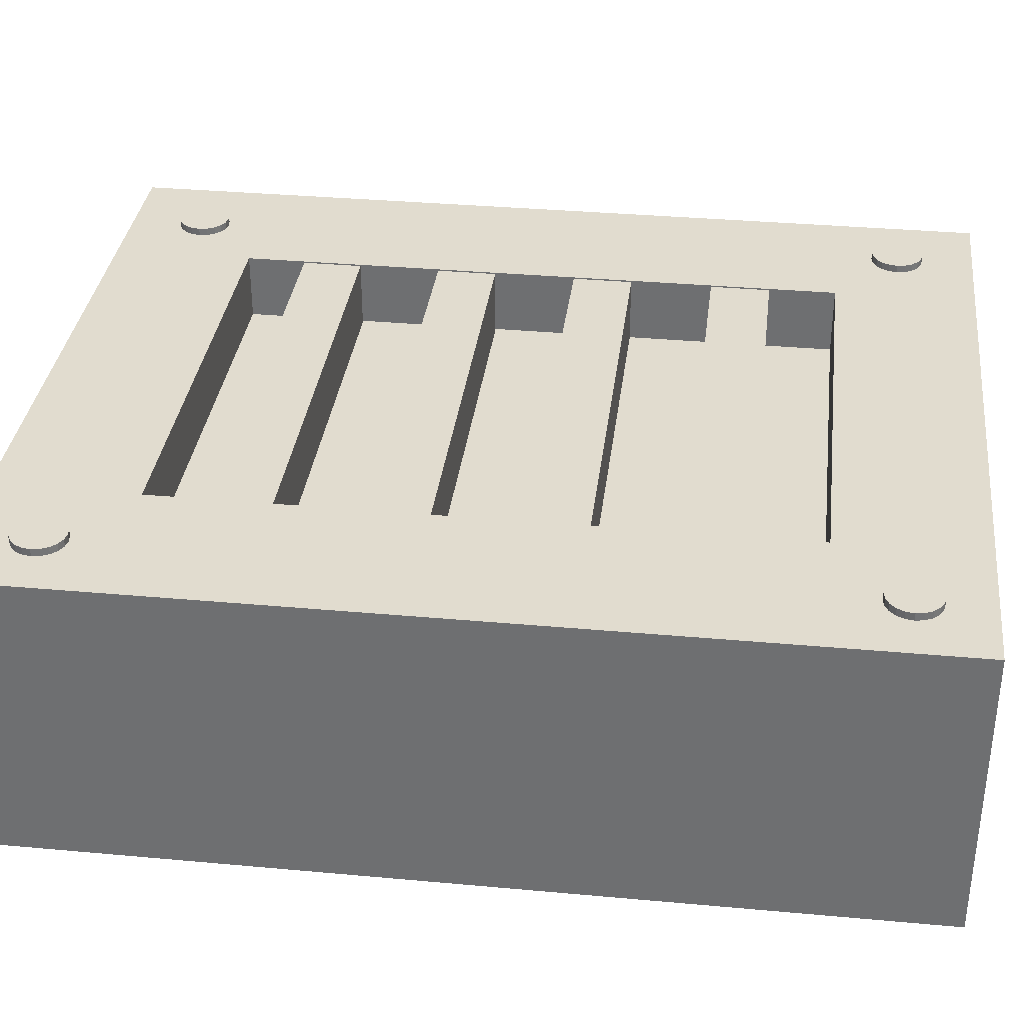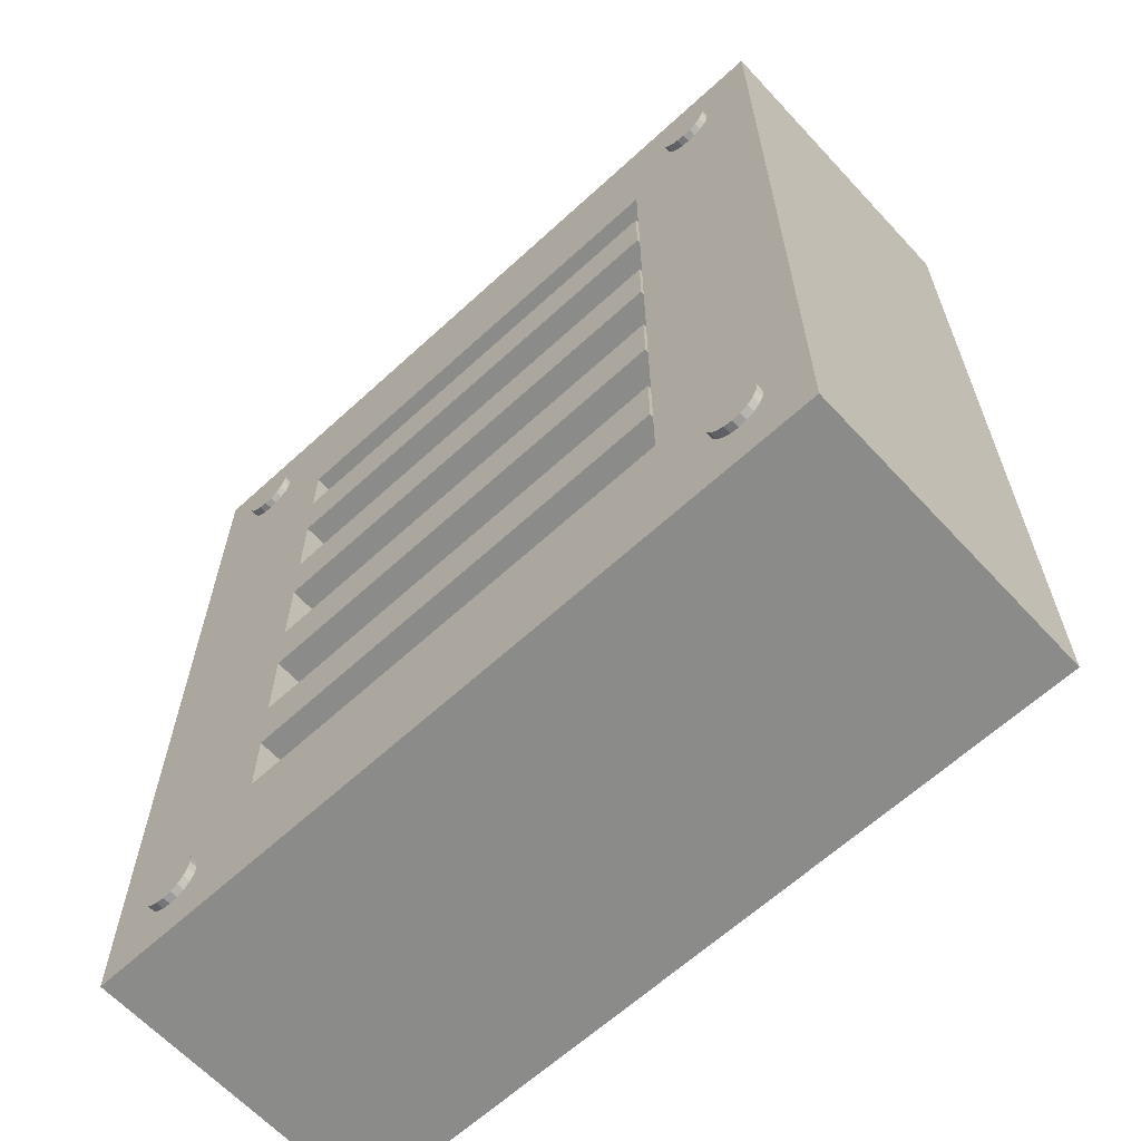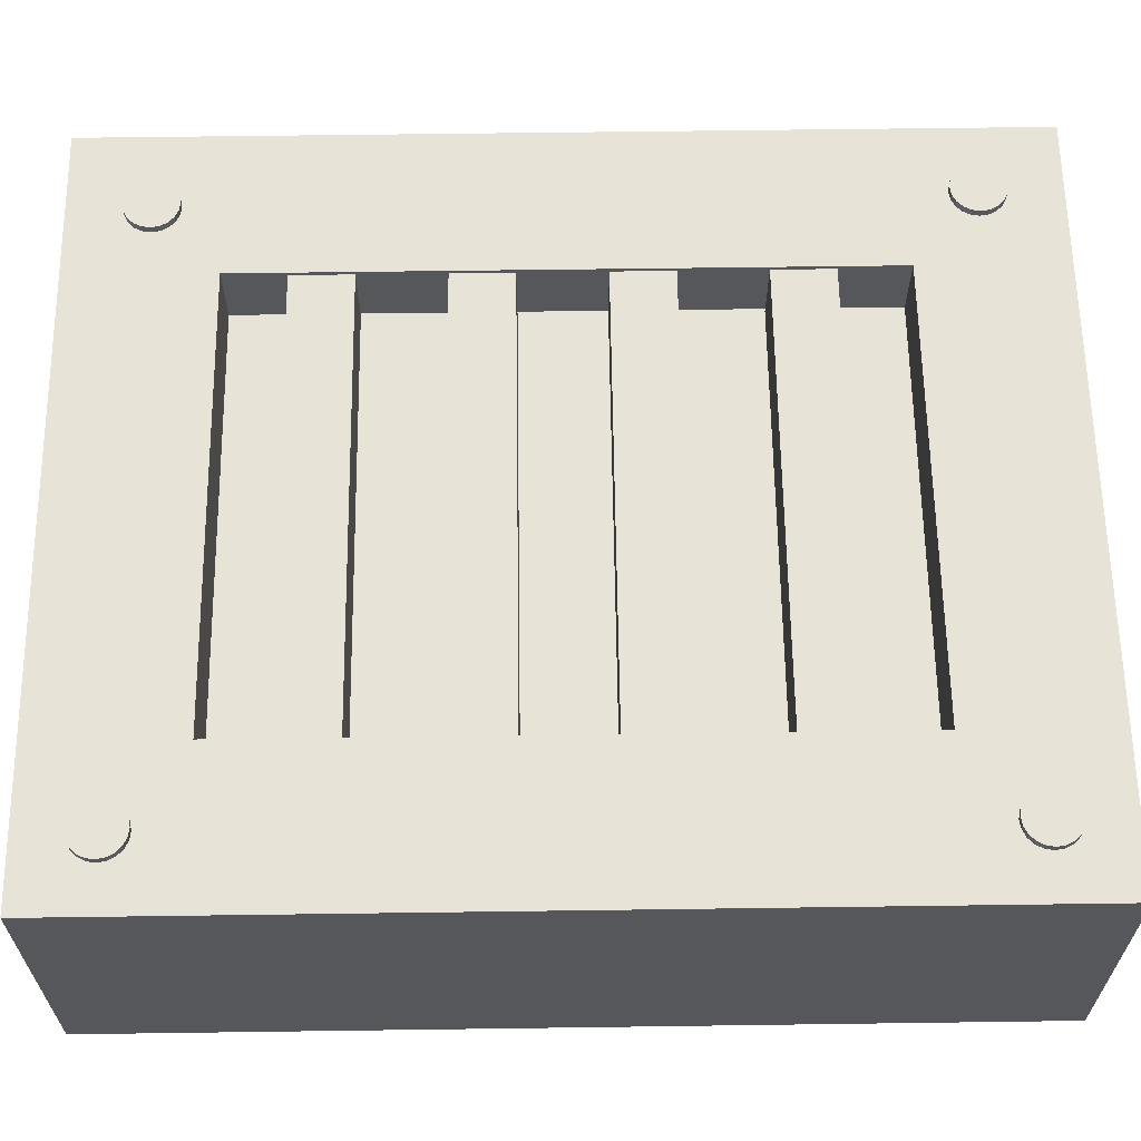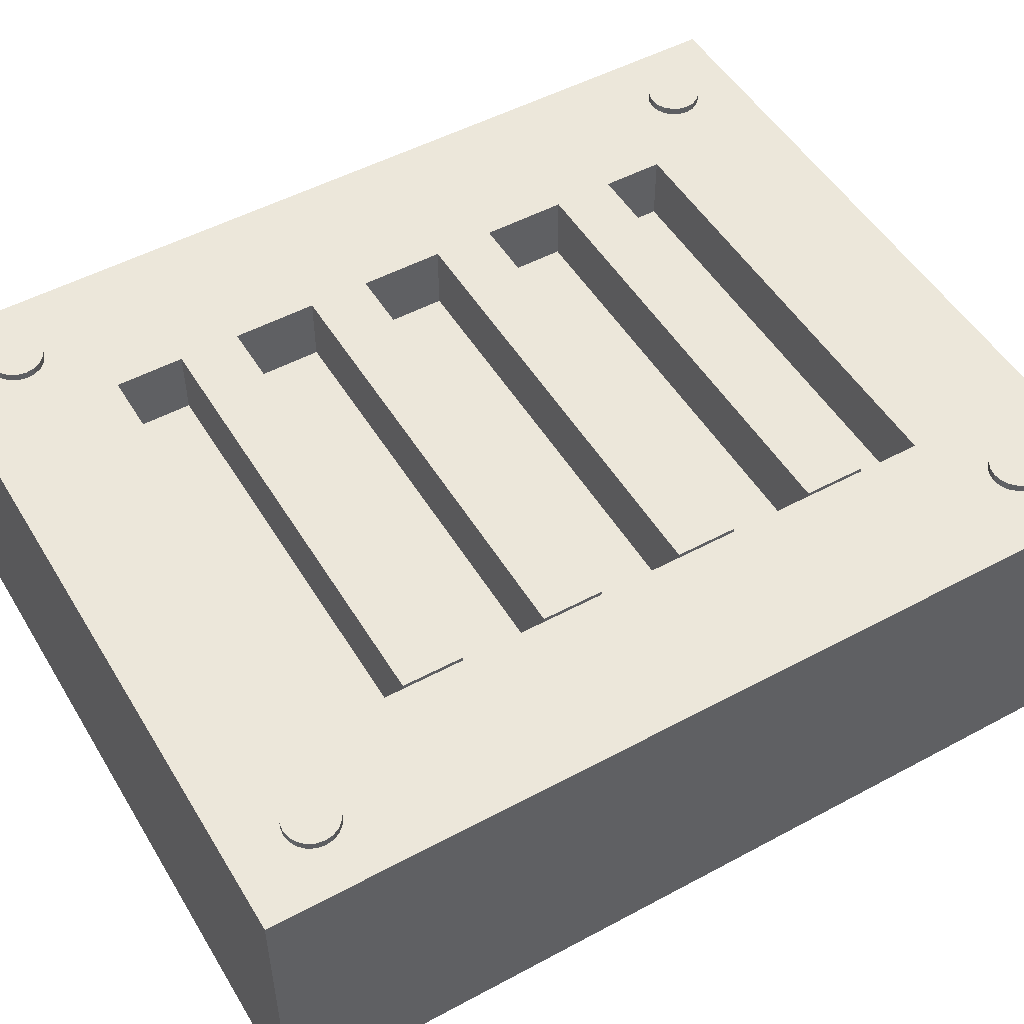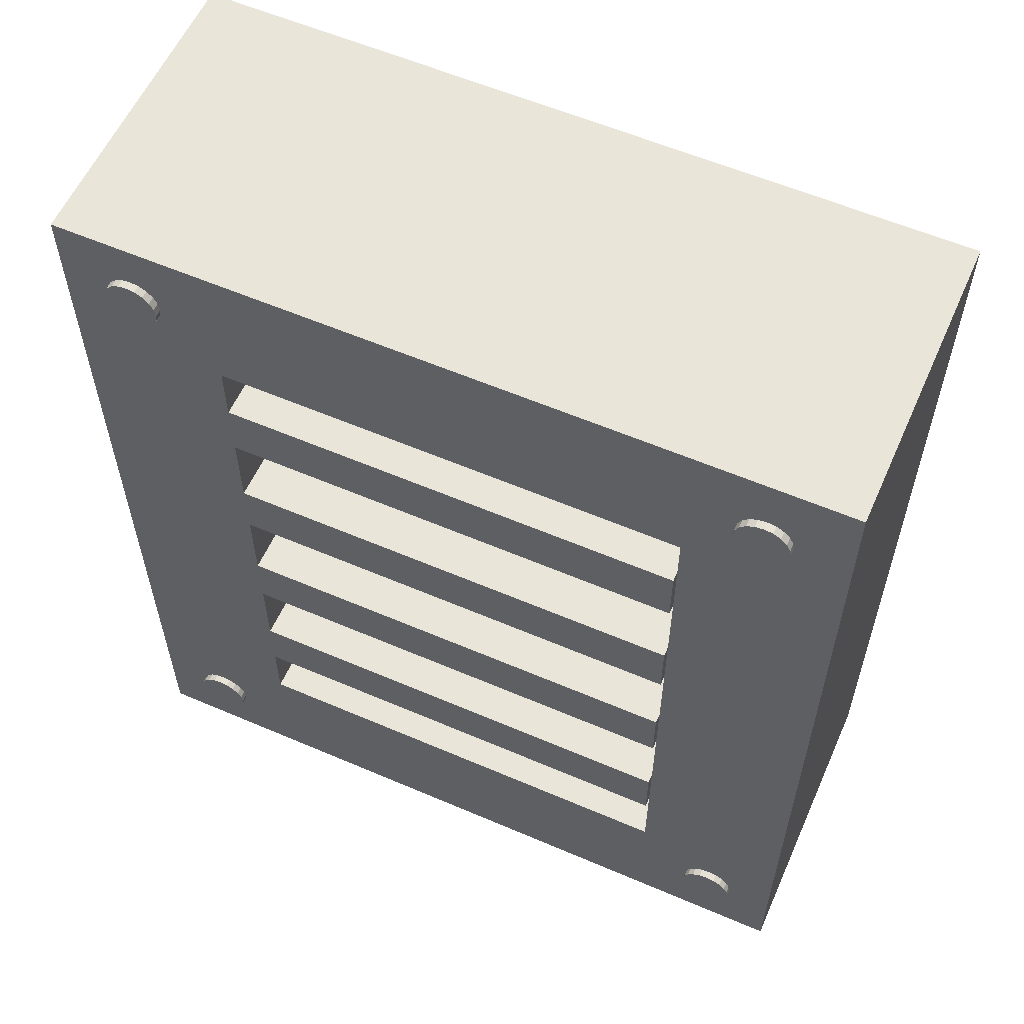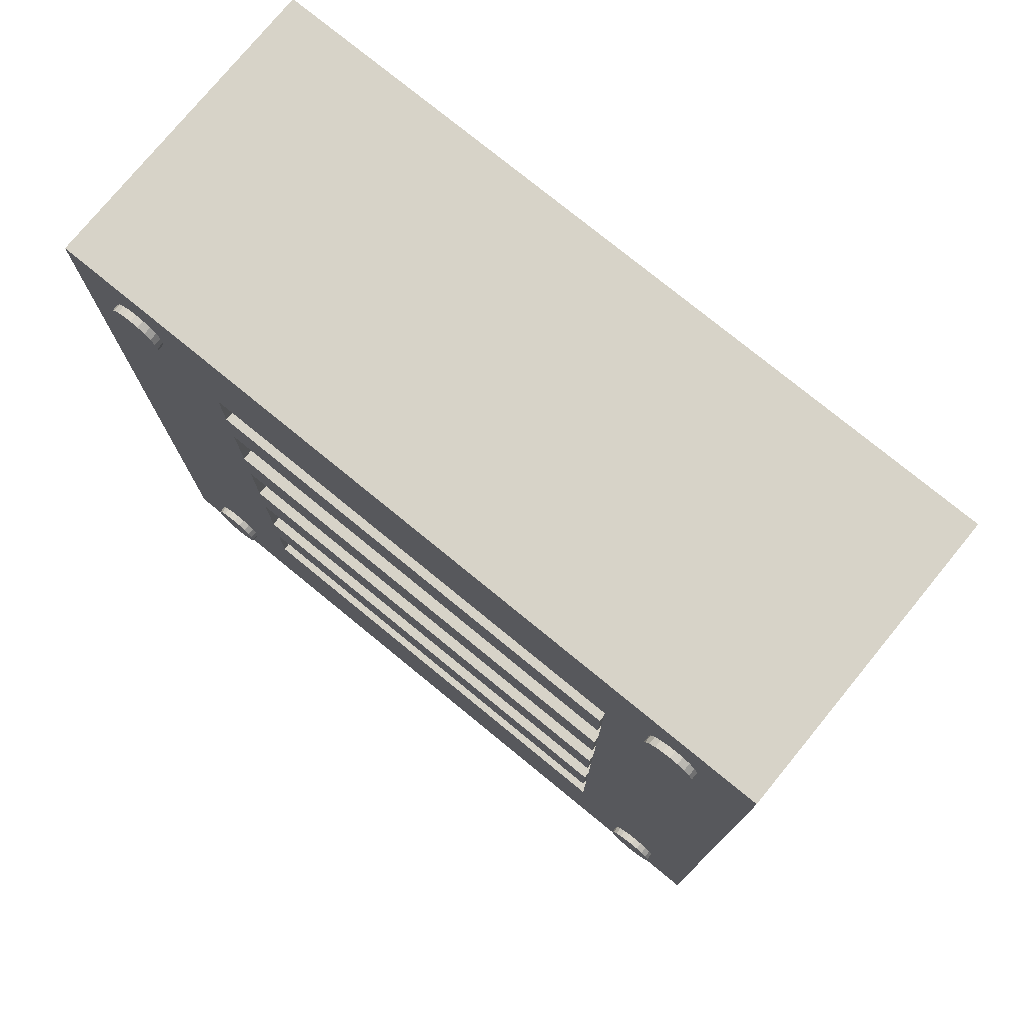
<metadata>
{"format":"obj","ext":"obj","renderer":"f3d","projection":"perspective","resolution":1024,"background":"white","views":[{"elev":34.4,"azim":-83.0,"up":"+Z"},{"elev":-63.7,"azim":42.8,"up":"+Y"},{"elev":62.6,"azim":-90.8,"up":"+Z"},{"elev":50.9,"azim":59.6,"up":"+Z"},{"elev":58.5,"azim":23.9,"up":"+Y"},{"elev":76.5,"azim":39.3,"up":"+Y"}]}
</metadata>
<code>
o obj_0
v -43.56 		43.33 		40
v -42.58 		43.83 		40
v -44.33 		42.56 		40
v -44.83 		41.58 		40
v -44.93 		40.96 		40
v -40.42 		37.17 		40
v -41.5 		37 		40
v -39.44 		37.67 		40
v -38.67 		38.44 		40
v -38.17 		39.42 		40
v -38 		40.5 		40
v -38.07 		40.96 		40
v -45 		40.5 		40
v -44.83 		39.42 		40
v -44.33 		38.44 		40
v -43.56 		37.67 		40
v -42.58 		37.17 		40
v -40.42 		-57.11 		40
v -39.96 		-57.34 		40
v -41.5 		-56.94 		40
v -42.58 		-57.11 		40
v -43.04 		-57.34 		40
v -40.42 		-63.77 		40
v -40.96 		-63.85 		40
v -39.44 		-63.27 		40
v -38.67 		-62.49 		40
v -38.17 		-61.52 		40
v -38 		-60.44 		40
v -38.17 		-59.36 		40
v -38.67 		-58.38 		40
v -39.44 		-57.61 		40
v -41.5 		-63.94 		40
v -43.56 		-57.61 		40
v -44.33 		-58.38 		40
v -44.83 		-59.36 		40
v -45 		-60.44 		40
v -44.83 		-61.52 		40
v -44.33 		-62.49 		40
v -43.56 		-63.27 		40
v -42.58 		-63.77 		40
v -51 		-70 		40
v -31 		50 		40
v -51 		50 		40
v -51 		-70 		0
v -51 		50 		0
v -31 		31 		0
v -31 		-51 		0
v -39.44 		-57.61 		41
v -38.67 		-58.38 		41
v -41.5 		-63.94 		41
v -43.56 		-57.61 		41
v -44.33 		-58.38 		41
v -44.83 		-59.36 		41
v -45 		-60.44 		41
v -44.83 		-61.52 		41
v -44.33 		-62.49 		41
v -43.56 		-63.27 		41
v -42.58 		-63.77 		41
v -31 		-51 		40
v -31 		-42 		40
v -31 		-34 		40
v -31 		-23 		40
v -31 		-15 		40
v -31 		-4 		40
v -31 		4 		40
v -31 		15 		40
v -31 		23 		40
v -31 		31 		40
v -41.5 		44 		40
v -38.17 		41.58 		40
v -38.67 		42.56 		40
v -39.44 		43.33 		40
v -40.42 		43.83 		40
v -38.67 		38.44 		41
v -39.44 		37.67 		41
v -38.17 		39.42 		41
v -38 		40.5 		41
v -45 		40.5 		41
v -44.83 		39.42 		41
v -44.33 		38.44 		41
v -43.56 		37.67 		41
v -42.58 		37.17 		41
v -41.5 		37 		41
v -41.5 		-56.94 		41
v -42.58 		-57.11 		41
v -40.42 		-57.11 		41
v -38 		-60.44 		41
v -38.17 		-59.36 		41
v -40.42 		-63.77 		41
v -39.44 		-63.27 		41
v -38.67 		-62.49 		41
v -38.17 		-61.52 		41
v 35.67 		41.56 		41
v 35.17 		40.58 		41
v 35 		39.5 		41
v 35.17 		38.42 		41
v 35.67 		37.44 		41
v 35.67 		41.56 		40
v 35.36 		40.96 		40
v 35.17 		40.58 		40
v 35 		39.5 		40
v 35.17 		38.42 		40
v 35.67 		37.44 		40
v 41.83 		40.58 		40
v 41.64 		40.96 		40
v 36.44 		36.67 		40
v 37.42 		36.17 		40
v 38.5 		36 		40
v 38.5 		43 		41
v 37.42 		42.83 		41
v 36.44 		42.33 		41
v 41.33 		41.56 		41
v 40.56 		42.33 		41
v 39.58 		42.83 		41
v 39.5 		-56 		41
v 38.42 		-56.17 		41
v 37.44 		-56.67 		41
v 41.56 		-56.67 		41
v 40.58 		-56.17 		41
v 43 		-59.5 		41
v 42.83 		-58.42 		41
v 42.33 		-57.44 		41
v 41.56 		-62.33 		41
v 42.33 		-61.56 		41
v 42.83 		-60.58 		41
v 36.67 		-57.44 		40
v 36.17 		-58.42 		40
v 38.42 		-62.83 		41
v 39.5 		-63 		41
v 40.58 		-62.83 		41
v 36 		-59.5 		40
v 36.67 		-57.44 		41
v 36.17 		-58.42 		41
v 36 		-59.5 		41
v 36.17 		-60.58 		41
v 36.67 		-61.56 		41
v 37.44 		-62.33 		41
v 36.17 		-60.58 		40
v 36.67 		-61.56 		40
v 37.44 		-62.33 		40
v 38.42 		-62.83 		40
v 39.5 		-63 		40
v 41.56 		-56.67 		40
v 40.58 		-56.17 		40
v 39.5 		-56 		40
v 38.42 		-56.17 		40
v 37.44 		-56.67 		40
v 40.96 		-62.64 		40
v 41.56 		-62.33 		40
v 42.33 		-61.56 		40
v 42.83 		-60.58 		40
v 43 		-59.5 		40
v 42.83 		-58.42 		40
v 42.33 		-57.44 		40
v 40.58 		-62.83 		40
v 29 		-70 		40
v 49 		-70 		40
v 49 		50 		40
v 35 		50 		40
v 49 		-70 		0
v 29 		-51 		0
v 29 		31 		0
v 49 		50 		0
v -31 		-51 		31
v -31 		-42 		31
v -31 		-34 		31
v -31 		-23 		31
v -31 		-15 		31
v -31 		-4 		31
v -31 		4 		31
v -31 		15 		31
v -31 		23 		31
v -31 		31 		31
v -31 		31 		11
v -31 		-51 		11
v -41.5 		44 		41
v -42.58 		43.83 		41
v -43.56 		43.33 		41
v -44.33 		42.56 		41
v -44.83 		41.58 		41
v -38.17 		41.58 		41
v -38.67 		42.56 		41
v -39.44 		43.33 		41
v -40.42 		43.83 		41
v -40.42 		37.17 		41
v 42 		39.5 		41
v 41.83 		40.58 		41
v 36.44 		36.67 		41
v 37.42 		36.17 		41
v 38.5 		36 		41
v 39.58 		36.17 		41
v 40.56 		36.67 		41
v 41.33 		37.44 		41
v 41.83 		38.42 		41
v 41.33 		41.56 		40
v 40.56 		42.33 		40
v 39.58 		42.83 		40
v 38.5 		43 		40
v 37.42 		42.83 		40
v 36.44 		42.33 		40
v 39.58 		36.17 		40
v 40.56 		36.67 		40
v 41.33 		37.44 		40
v 41.83 		38.42 		40
v 42 		39.5 		40
v 29 		31 		40
v 29 		-51 		40
v 28.64 		-42 		40
v 28.64 		-34 		40
v 28.64 		-23 		40
v 28.64 		-15 		40
v 28.64 		-4 		40
v 28.64 		4 		40
v 28.64 		15 		40
v 28.64 		23 		40
v 28.64 		-42 		31
v 28.64 		-34 		31
v 28.64 		-23 		31
v 28.64 		-15 		31
v 28.64 		-4 		31
v 28.64 		4 		31
v 28.64 		15 		31
v 28.64 		23 		31
v 29 		31 		31
v 29 		-51 		31
v 29 		-51 		11
v 29 		31 		11
g group_0_2829873
f 224 223 222
f 224 222 221
f 224 221 220
f 224 220 219
f 218 225 219
f 217 225 218
f 216 225 217
f 224 219 225
f 164 225 216
f 164 216 165
f 166 217 218
f 166 218 167
f 168 219 220
f 168 220 169
f 170 221 222
f 170 222 171
f 224 173 223
f 172 223 173
f 226 175 174
f 226 174 227
g group_0_6383466
f 56 39 57
f 58 57 39
f 18 86 19
f 18 20 86
f 23 89 24
f 23 25 90
f 25 26 90
f 26 27 92
f 27 28 92
f 30 49 29
f 48 49 31
f 30 31 49
f 31 19 48
f 24 50 32
f 22 33 51
f 33 34 52
f 33 52 51
f 53 52 35
f 34 35 52
f 35 36 54
f 35 54 53
f 37 55 36
f 54 36 55
f 56 55 38
f 37 38 55
f 38 39 56
f 39 40 58
f 50 58 32
f 40 32 58
f 182 70 71
f 71 72 183
f 71 183 182
f 72 73 184
f 72 184 183
f 176 184 69
f 73 69 184
f 176 69 2
f 2 1 178
f 179 178 3
f 1 3 178
f 180 179 4
f 3 4 179
f 4 5 180
f 6 185 7
f 83 7 185
f 75 185 8
f 6 8 185
f 74 75 9
f 8 9 75
f 9 10 76
f 9 76 74
f 77 76 11
f 10 11 76
f 11 12 77
f 70 181 12
f 78 5 13
f 14 79 13
f 78 13 79
f 14 15 80
f 14 80 79
f 81 80 16
f 15 16 80
f 16 17 82
f 16 82 81
f 83 82 7
f 17 7 82
f 86 84 89
f 85 89 84
f 48 89 49
f 88 49 89
f 86 89 48
f 87 88 89
f 87 89 90
f 87 90 91
f 87 91 92
f 93 99 94
f 51 50 85
f 89 85 50
f 58 50 51
f 58 51 52
f 58 52 53
f 58 53 54
f 58 54 55
f 58 55 56
f 58 56 57
f 100 101 95
f 100 95 94
f 48 19 86
f 95 101 96
f 86 20 84
f 84 20 21
f 84 21 85
f 51 85 22
f 21 22 85
f 200 98 93
f 100 94 99
f 98 99 93
f 50 24 89
f 90 89 23
f 26 91 90
f 101 102 96
f 92 91 26
f 102 103 97
f 102 97 96
f 28 87 92
f 29 88 87
f 29 87 28
f 49 88 29
f 106 188 103
f 107 108 190
f 111 113 110
f 93 113 111
f 109 110 113
f 109 113 114
f 117 118 116
f 115 116 118
f 115 118 119
f 122 117 121
f 118 117 122
f 120 121 117
f 130 123 117
f 123 124 117
f 124 125 117
f 120 117 125
f 127 131 134
f 130 117 129
f 117 132 129
f 132 133 129
f 133 134 129
f 128 129 134
f 128 134 135
f 128 135 136
f 128 136 137
f 134 131 138
f 134 138 135
f 118 122 154
f 118 144 119
f 138 139 135
f 144 115 119
f 116 147 117
f 141 142 129
f 151 125 124
f 120 125 151
f 148 123 130
f 117 126 132
f 126 127 133
f 126 133 132
f 127 134 133
f 135 139 136
f 137 136 140
f 139 140 136
f 137 140 128
f 141 128 140
f 129 128 141
f 154 143 118
f 143 144 118
f 115 144 145
f 146 116 145
f 115 145 116
f 146 147 116
f 147 126 117
f 148 149 123
f 124 123 150
f 149 150 123
f 150 151 124
f 120 151 152
f 120 152 121
f 153 121 152
f 121 153 122
f 154 122 153
f 155 130 142
f 129 142 130
f 148 130 155
f 178 77 177
f 179 77 178
f 180 77 179
f 78 77 180
f 176 177 77
f 176 77 181
f 176 181 182
f 176 182 183
f 176 183 184
f 77 78 79
f 77 79 80
f 77 80 81
f 77 81 82
f 77 82 83
f 77 83 185
f 77 185 75
f 77 75 74
f 77 74 76
f 77 12 181
f 182 181 70
f 2 177 176
f 2 178 177
f 180 5 78
f 113 95 112
f 188 186 97
f 112 97 187
f 186 188 189
f 186 189 190
f 186 190 191
f 186 191 192
f 186 192 193
f 186 193 194
f 112 187 105
f 113 112 195
f 113 197 114
f 109 114 198
f 197 198 114
f 109 198 199
f 109 199 110
f 199 111 110
f 202 192 191
f 193 192 202
f 205 186 194
f 186 205 187
f 104 187 205
f 104 105 187
f 97 103 188
f 188 106 189
f 107 189 106
f 190 189 107
f 195 112 105
f 195 196 113
f 196 197 113
f 111 199 200
f 93 111 200
f 190 108 201
f 190 201 191
f 201 202 191
f 193 202 203
f 203 204 194
f 203 194 193
f 204 205 194
f 94 113 93
f 95 113 94
f 96 112 95
f 97 112 96
f 187 97 186
g group_0_12568524
f 1 43 3
f 3 43 4
f 4 43 5
f 22 61 33
f 21 61 22
f 13 43 14
f 19 59 18
f 31 59 19
f 59 60 18
f 18 60 20
f 156 23 41
f 23 156 25
f 28 156 29
f 29 59 30
f 30 59 31
f 32 41 24
f 62 63 33
f 60 61 21
f 36 41 37
f 37 41 38
f 38 41 39
f 39 41 40
f 32 40 41
f 45 46 44
f 46 47 44
f 36 35 41
f 14 43 34
f 41 35 43
f 35 34 43
f 13 5 43
f 24 41 23
f 43 69 42
f 71 70 42
f 42 12 11
f 10 9 68
f 63 64 16
f 64 65 16
f 25 156 26
f 27 26 156
f 27 156 28
f 65 66 16
f 17 16 66
f 66 67 17
f 7 17 67
f 6 7 67
f 67 68 6
f 8 6 68
f 9 8 68
f 11 10 68
f 42 11 68
f 34 33 16
f 15 14 34
f 16 15 34
f 62 33 61
f 20 60 21
f 16 33 63
f 73 42 69
f 12 42 70
f 71 42 72
f 72 42 73
f 69 43 2
f 2 43 1
f 148 157 149
f 149 157 150
f 150 157 151
f 152 157 153
f 157 148 155
f 142 157 155
f 206 207 146
f 126 147 207
f 147 146 207
f 138 156 139
f 44 160 156
f 160 161 162
f 45 163 162
f 160 162 163
f 157 156 160
f 43 42 45
f 60 59 164
f 60 164 165
f 62 61 166
f 62 166 167
f 64 63 168
f 64 168 169
f 66 65 170
f 66 170 171
f 68 67 172
f 68 172 173
f 174 175 47
f 174 47 46
f 43 45 44
f 43 44 41
f 127 126 207
f 156 131 207
f 101 100 42
f 157 142 156
f 138 131 156
f 102 206 103
f 200 159 98
f 159 42 98
f 99 98 42
f 100 99 42
f 101 42 102
f 131 127 207
f 141 156 142
f 140 156 141
f 140 139 156
f 203 143 154
f 153 158 154
f 157 158 153
f 151 157 152
f 158 204 154
f 108 107 146
f 107 206 146
f 145 144 201
f 144 143 202
f 203 202 143
f 205 204 158
f 203 154 204
f 198 197 159
f 158 159 197
f 158 197 196
f 195 158 196
f 105 158 195
f 198 159 199
f 199 159 200
f 146 145 108
f 201 108 145
f 158 105 104
f 158 104 205
f 103 206 106
f 106 206 107
f 202 201 144
f 158 157 163
f 160 163 157
f 60 208 209
f 60 209 61
f 62 210 211
f 62 211 63
f 64 212 213
f 64 213 65
f 66 214 215
f 66 215 67
f 68 206 42
f 206 102 42
f 207 59 156
f 59 29 156
f 156 41 44
f 208 216 217
f 208 217 209
f 210 218 219
f 210 219 211
f 212 220 221
f 212 221 213
f 214 222 223
f 214 223 215
f 60 165 216
f 60 216 208
f 209 217 166
f 209 166 61
f 62 167 218
f 62 218 210
f 211 219 168
f 211 168 63
f 64 169 220
f 64 220 212
f 213 221 170
f 213 170 65
f 66 171 222
f 66 222 214
f 215 223 172
f 215 172 67
f 224 206 173
f 68 173 206
f 158 163 159
f 159 163 42
f 207 225 59
f 59 225 164
f 163 45 42
f 162 46 45
f 47 161 44
f 160 44 161
f 227 174 46
f 227 46 162
f 175 226 161
f 175 161 47
f 207 206 224
f 207 224 225
f 226 227 162
f 226 162 161

</code>
